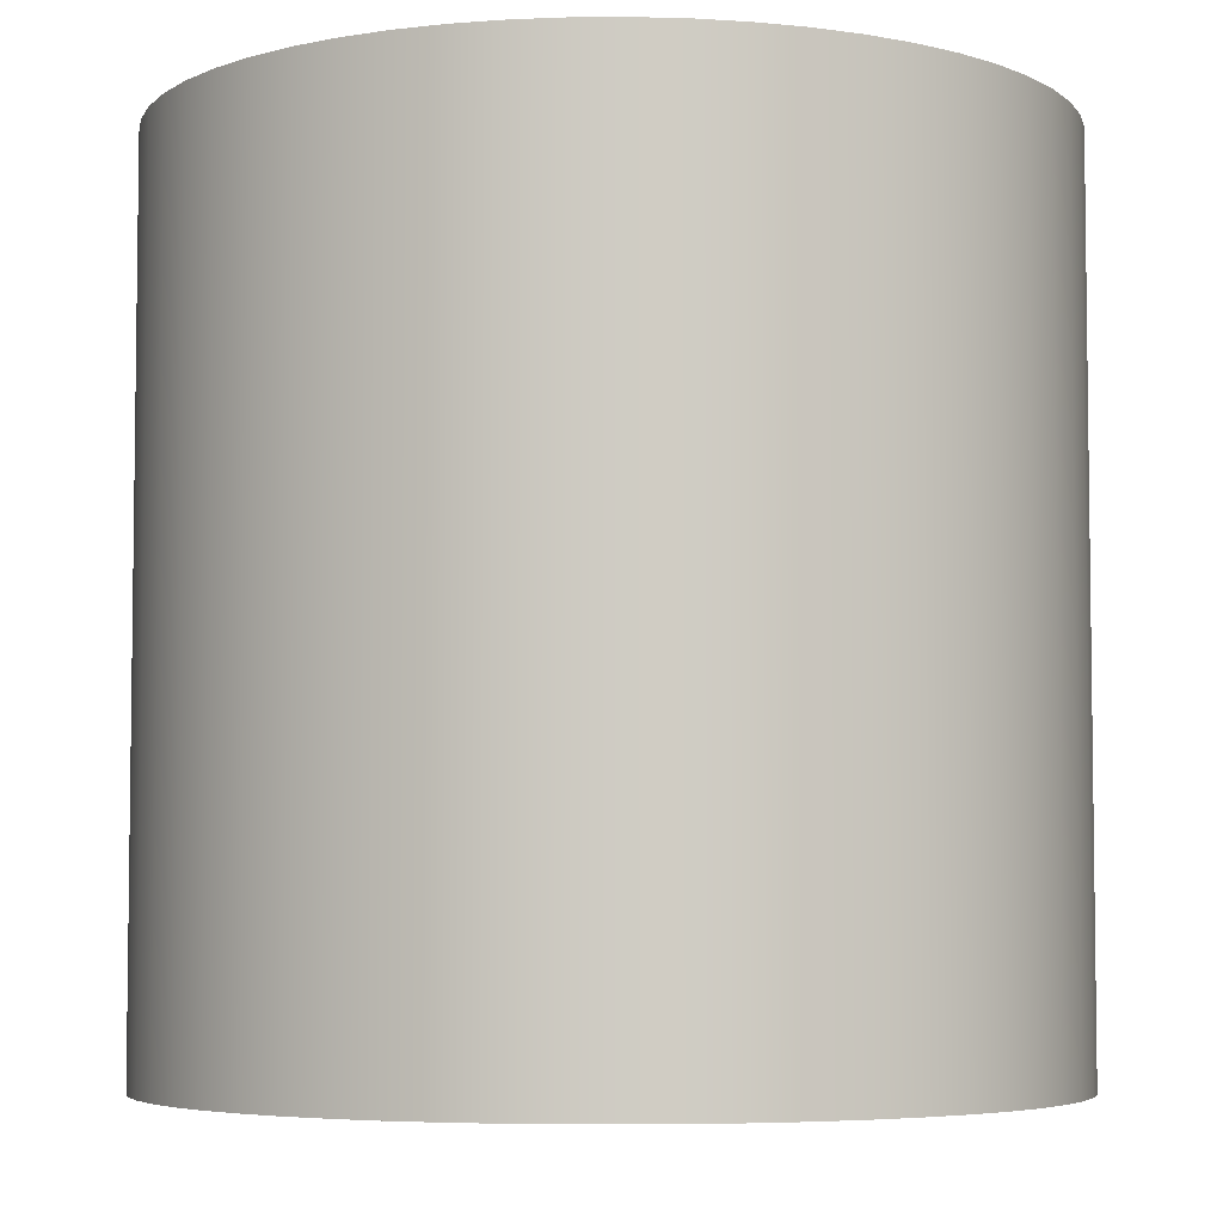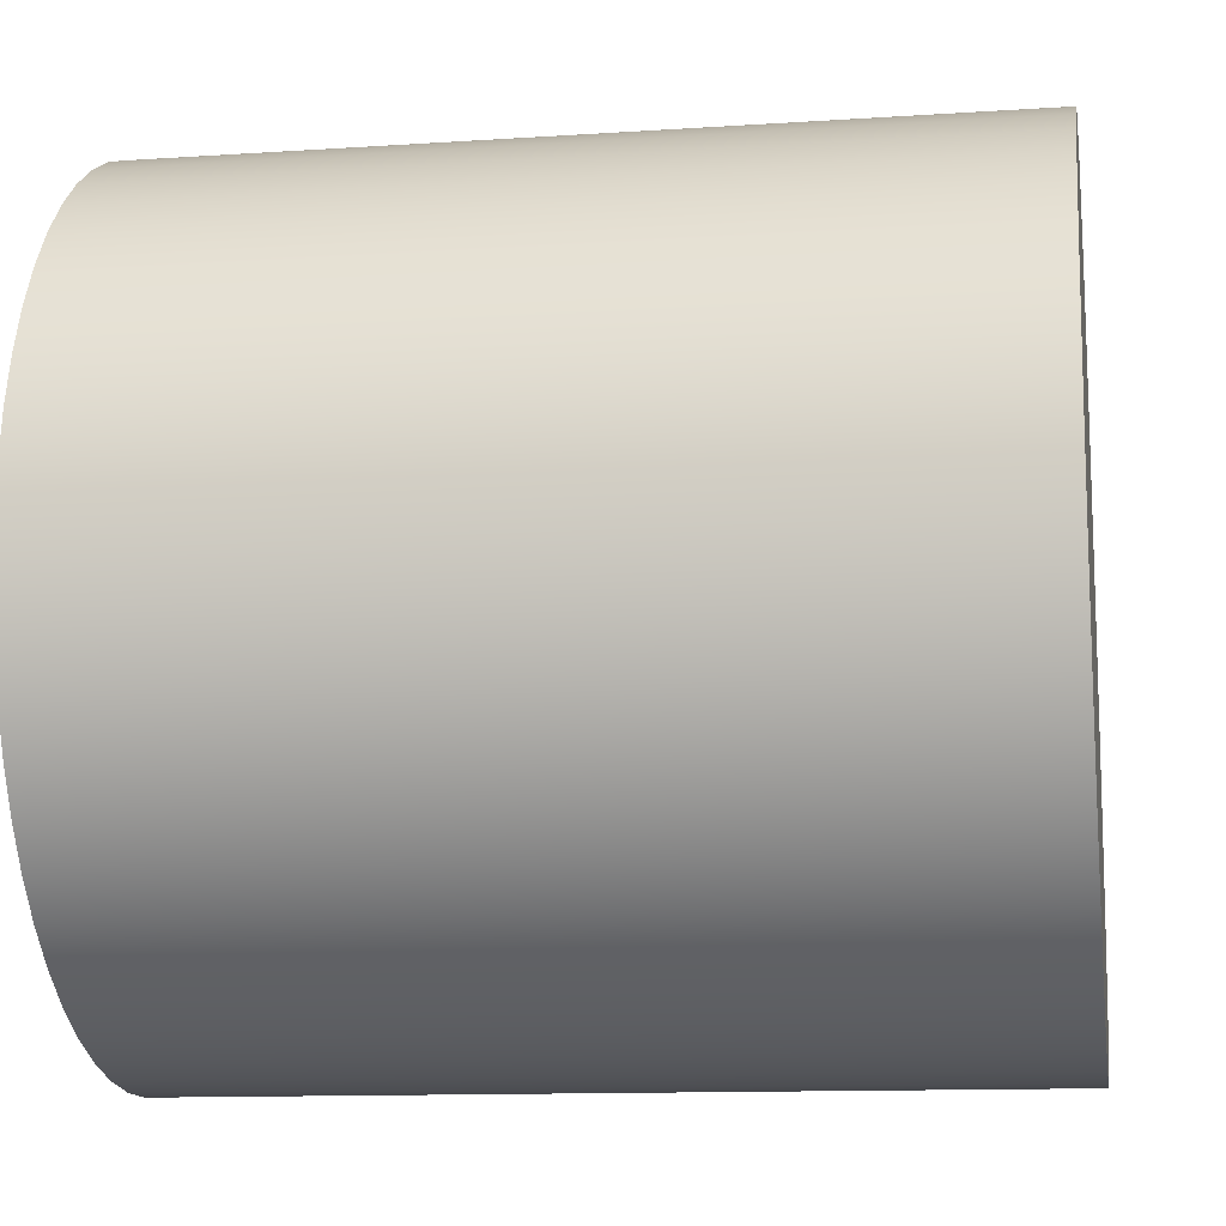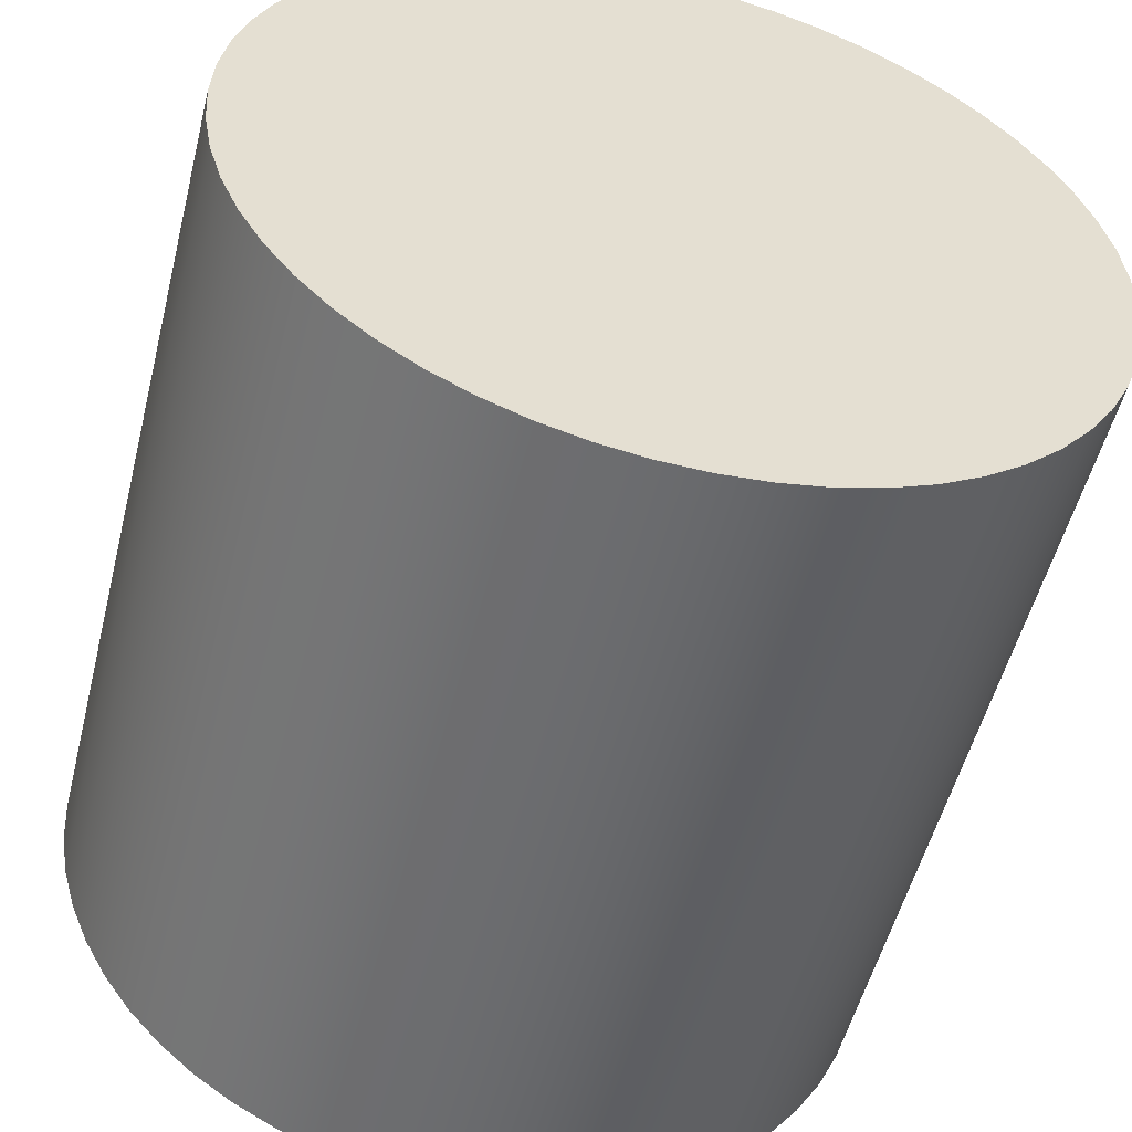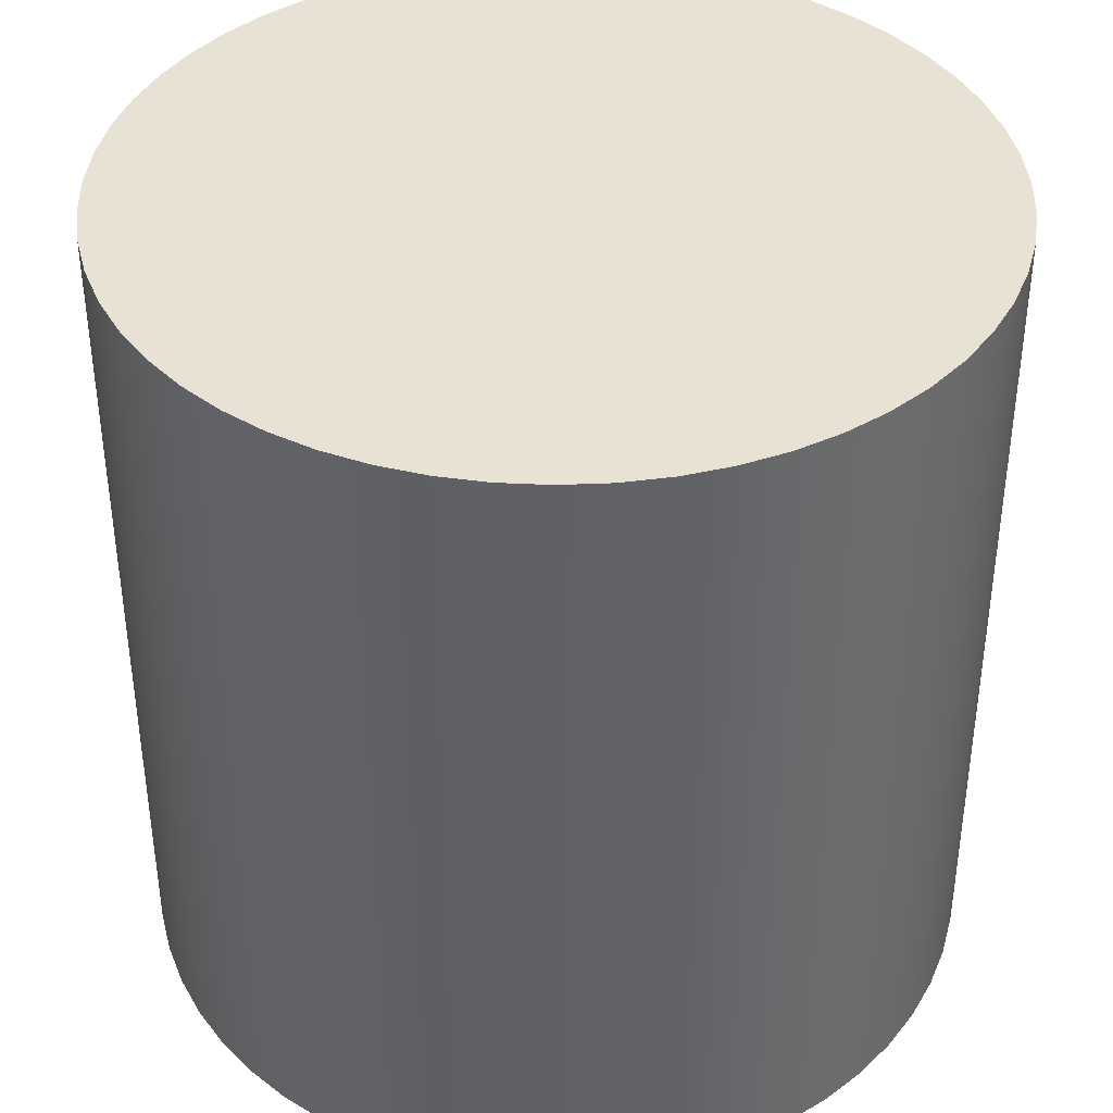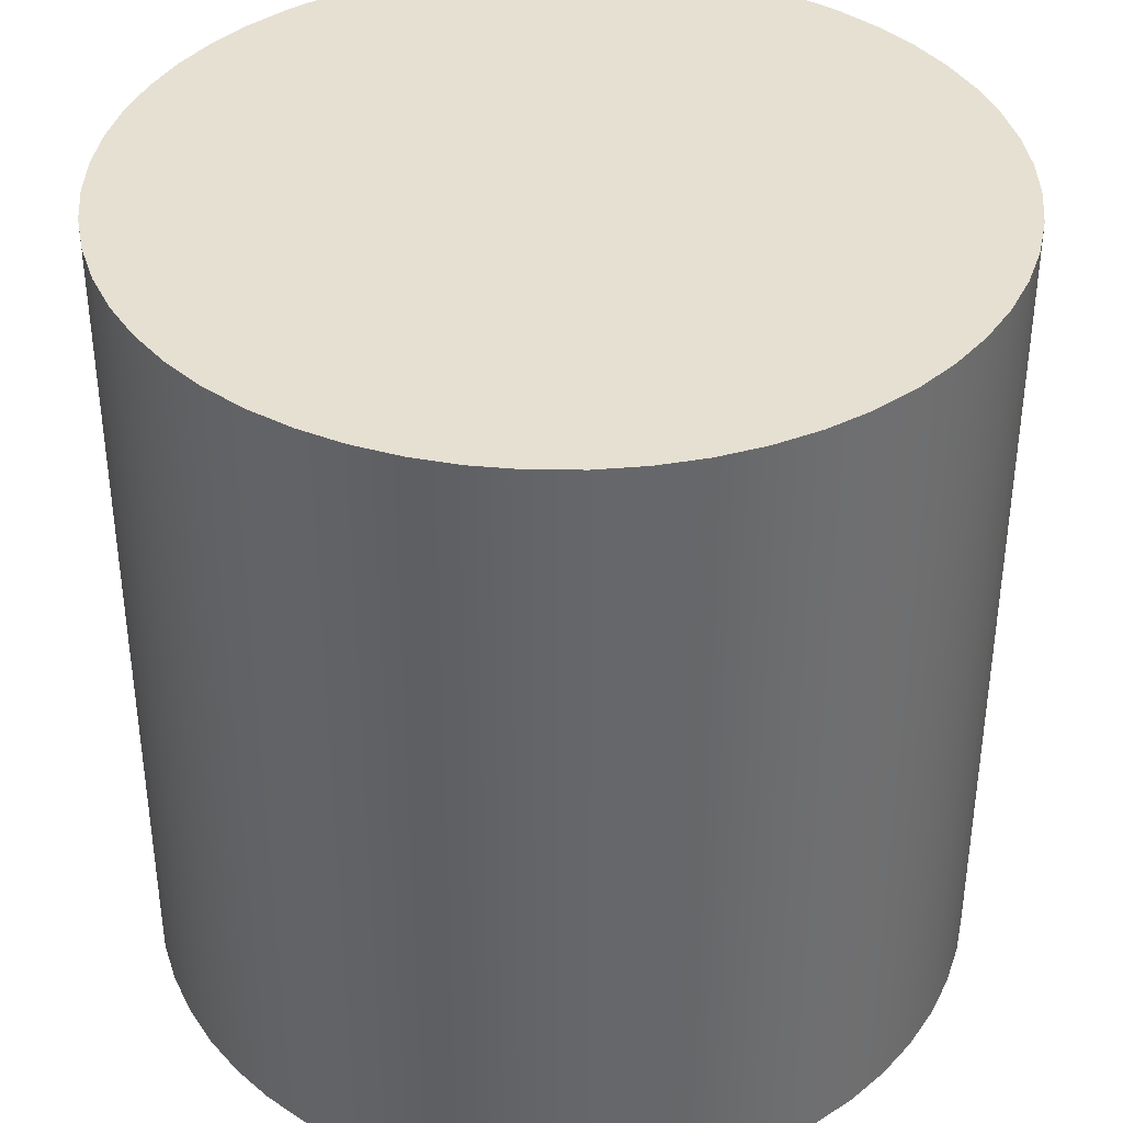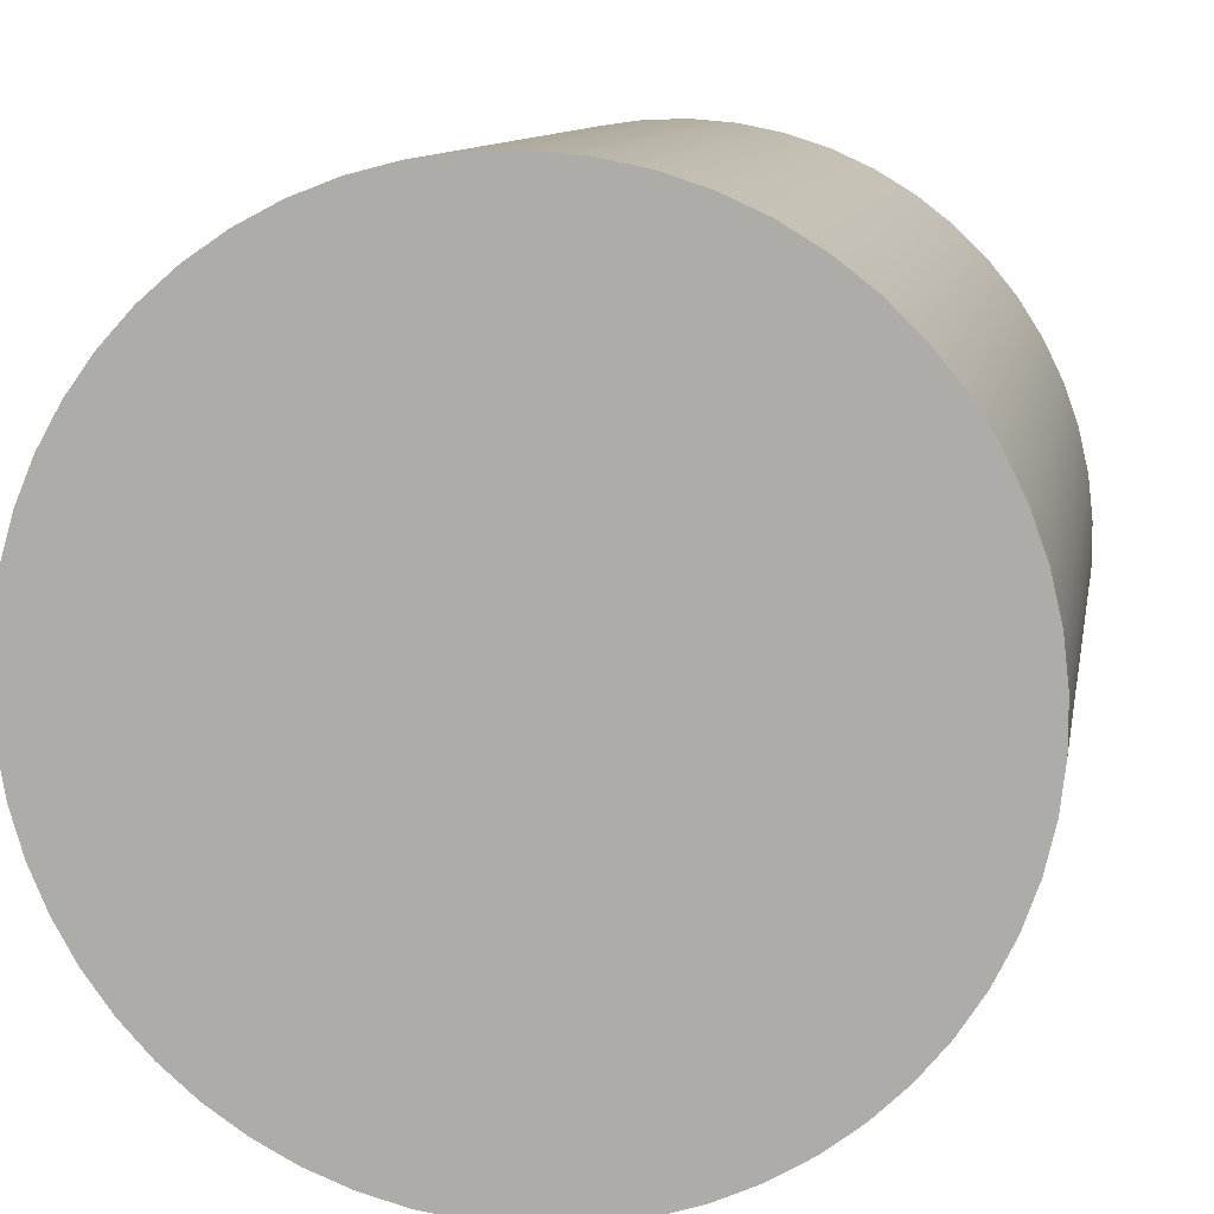
<metadata>
{"format":"obj","ext":"obj","renderer":"f3d","projection":"perspective","resolution":1024,"background":"white","views":[{"elev":-5.1,"azim":71.6,"up":"+Y"},{"elev":-12.0,"azim":-80.9,"up":"+Z"},{"elev":-53.0,"azim":-14.0,"up":"+Z"},{"elev":39.7,"azim":-43.9,"up":"+Y"},{"elev":38.3,"azim":-99.5,"up":"+Y"},{"elev":10.4,"azim":9.8,"up":"+Z"}]}
</metadata>
<code>
v -0.1 0 1.225e-17
v -0.09935 0 -0.0114
v -0.0974 0 -0.02265
v -0.09418 0 -0.0336
v -0.08974 0 -0.04412
v -0.08413 0 -0.05406
v -0.07741 0 -0.0633
v -0.06969 0 -0.07171
v -0.06106 0 -0.07919
v -0.05164 0 -0.08563
v -0.04154 0 -0.09096
v -0.0309 0 -0.09511
v -0.01986 0 -0.09801
v -0.008558 0 -0.09963
v 0.002856 0 -0.09996
v 0.01423 0 -0.09898
v 0.02542 0 -0.09671
v 0.03628 0 -0.09319
v 0.04667 0 -0.08844
v 0.05644 0 -0.08255
v 0.06549 0 -0.07557
v 0.07367 0 -0.06762
v 0.0809 0 -0.05878
v 0.08707 0 -0.04917
v 0.09211 0 -0.03893
v 0.09595 0 -0.02817
v 0.09854 0 -0.01705
v 0.09984 0 -0.005709
v 0.09984 0 0.005709
v 0.09854 0 0.01705
v 0.09595 0 0.02817
v 0.09211 0 0.03893
v 0.08707 0 0.04917
v 0.0809 0 0.05878
v 0.07367 0 0.06762
v 0.06549 0 0.07557
v 0.05644 0 0.08255
v 0.04667 0 0.08844
v 0.03628 0 0.09319
v 0.02542 0 0.09671
v 0.01423 0 0.09898
v 0.002856 0 0.09996
v -0.008558 0 0.09963
v -0.01986 0 0.09801
v -0.0309 0 0.09511
v -0.04154 0 0.09096
v -0.05164 0 0.08563
v -0.06106 0 0.07919
v -0.06969 0 0.07171
v -0.07741 0 0.0633
v -0.08413 0 0.05406
v -0.08974 0 0.04412
v -0.09418 0 0.0336
v -0.0974 0 0.02265
v -0.09935 0 0.0114
v -0.1 0.2 1.225e-17
v -0.09935 0.2 0.0114
v -0.0974 0.2 0.02265
v -0.09418 0.2 0.0336
v -0.08974 0.2 0.04412
v -0.08413 0.2 0.05406
v -0.07741 0.2 0.0633
v -0.06969 0.2 0.07171
v -0.06106 0.2 0.07919
v -0.05164 0.2 0.08563
v -0.04154 0.2 0.09096
v -0.0309 0.2 0.09511
v -0.01986 0.2 0.09801
v -0.008558 0.2 0.09963
v 0.002856 0.2 0.09996
v 0.01423 0.2 0.09898
v 0.02542 0.2 0.09671
v 0.03628 0.2 0.09319
v 0.04667 0.2 0.08844
v 0.05644 0.2 0.08255
v 0.06549 0.2 0.07557
v 0.07367 0.2 0.06762
v 0.0809 0.2 0.05878
v 0.08707 0.2 0.04917
v 0.09211 0.2 0.03893
v 0.09595 0.2 0.02817
v 0.09854 0.2 0.01705
v 0.09984 0.2 0.005709
v 0.09984 0.2 -0.005709
v 0.09854 0.2 -0.01705
v 0.09595 0.2 -0.02817
v 0.09211 0.2 -0.03893
v 0.08707 0.2 -0.04917
v 0.0809 0.2 -0.05878
v 0.07367 0.2 -0.06762
v 0.06549 0.2 -0.07557
v 0.05644 0.2 -0.08255
v 0.04667 0.2 -0.08844
v 0.03628 0.2 -0.09319
v 0.02542 0.2 -0.09671
v 0.01423 0.2 -0.09898
v 0.002856 0.2 -0.09996
v -0.008558 0.2 -0.09963
v -0.01986 0.2 -0.09801
v -0.0309 0.2 -0.09511
v -0.04154 0.2 -0.09096
v -0.05164 0.2 -0.08563
v -0.06106 0.2 -0.07919
v -0.06969 0.2 -0.07171
v -0.07741 0.2 -0.0633
v -0.08413 0.2 -0.05406
v -0.08974 0.2 -0.04412
v -0.09418 0.2 -0.0336
v -0.0974 0.2 -0.02265
v -0.09935 0.2 -0.0114
v -0.1 0.2 1.225e-17
v -0.09935 0.2 -0.0114
v -0.0974 0.2 -0.02265
v -0.09418 0.2 -0.0336
v -0.08974 0.2 -0.04412
v -0.08413 0.2 -0.05406
v -0.07741 0.2 -0.0633
v -0.06969 0.2 -0.07171
v -0.06106 0.2 -0.07919
v -0.05164 0.2 -0.08563
v -0.04154 0.2 -0.09096
v -0.0309 0.2 -0.09511
v -0.01986 0.2 -0.09801
v -0.008558 0.2 -0.09963
v 0.002856 0.2 -0.09996
v 0.01423 0.2 -0.09898
v 0.02542 0.2 -0.09671
v 0.03628 0.2 -0.09319
v 0.04667 0.2 -0.08844
v 0.05644 0.2 -0.08255
v 0.06549 0.2 -0.07557
v 0.07367 0.2 -0.06762
v 0.0809 0.2 -0.05878
v 0.08707 0.2 -0.04917
v 0.09211 0.2 -0.03893
v 0.09595 0.2 -0.02817
v 0.09854 0.2 -0.01705
v 0.09984 0.2 -0.005709
v 0.09984 0.2 0.005709
v 0.09854 0.2 0.01705
v 0.09595 0.2 0.02817
v 0.09211 0.2 0.03893
v 0.08707 0.2 0.04917
v 0.0809 0.2 0.05878
v 0.07367 0.2 0.06762
v 0.06549 0.2 0.07557
v 0.05644 0.2 0.08255
v 0.04667 0.2 0.08844
v 0.03628 0.2 0.09319
v 0.02542 0.2 0.09671
v 0.01423 0.2 0.09898
v 0.002856 0.2 0.09996
v -0.008558 0.2 0.09963
v -0.01986 0.2 0.09801
v -0.0309 0.2 0.09511
v -0.04154 0.2 0.09096
v -0.05164 0.2 0.08563
v -0.06106 0.2 0.07919
v -0.06969 0.2 0.07171
v -0.07741 0.2 0.0633
v -0.08413 0.2 0.05406
v -0.08974 0.2 0.04412
v -0.09418 0.2 0.0336
v -0.0974 0.2 0.02265
v -0.09935 0.2 0.0114
v -0.1 0 1.225e-17
v -0.09935 0 0.0114
v -0.0974 0 0.02265
v -0.09418 0 0.0336
v -0.08974 0 0.04412
v -0.08413 0 0.05406
v -0.07741 0 0.0633
v -0.06969 0 0.07171
v -0.06106 0 0.07919
v -0.05164 0 0.08563
v -0.04154 0 0.09096
v -0.0309 0 0.09511
v -0.01986 0 0.09801
v -0.008558 0 0.09963
v 0.002856 0 0.09996
v 0.01423 0 0.09898
v 0.02542 0 0.09671
v 0.03628 0 0.09319
v 0.04667 0 0.08844
v 0.05644 0 0.08255
v 0.06549 0 0.07557
v 0.07367 0 0.06762
v 0.0809 0 0.05878
v 0.08707 0 0.04917
v 0.09211 0 0.03893
v 0.09595 0 0.02817
v 0.09854 0 0.01705
v 0.09984 0 0.005709
v 0.09984 0 -0.005709
v 0.09854 0 -0.01705
v 0.09595 0 -0.02817
v 0.09211 0 -0.03893
v 0.08707 0 -0.04917
v 0.0809 0 -0.05878
v 0.07367 0 -0.06762
v 0.06549 0 -0.07557
v 0.05644 0 -0.08255
v 0.04667 0 -0.08844
v 0.03628 0 -0.09319
v 0.02542 0 -0.09671
v 0.01423 0 -0.09898
v 0.002856 0 -0.09996
v -0.008558 0 -0.09963
v -0.01986 0 -0.09801
v -0.0309 0 -0.09511
v -0.04154 0 -0.09096
v -0.05164 0 -0.08563
v -0.06106 0 -0.07919
v -0.06969 0 -0.07171
v -0.07741 0 -0.0633
v -0.08413 0 -0.05406
v -0.08974 0 -0.04412
v -0.09418 0 -0.0336
v -0.0974 0 -0.02265
v -0.09935 0 -0.0114
v -0.1 0 1.225e-17
v -0.1 0.2 1.225e-17
f 2 28 1
f 1 28 29
f 1 29 55
f 55 29 30
f 55 30 54
f 54 30 31
f 54 31 53
f 53 31 32
f 53 32 52
f 52 32 33
f 52 33 51
f 51 33 34
f 51 34 50
f 50 34 35
f 50 35 49
f 49 35 36
f 49 36 48
f 48 36 37
f 48 37 47
f 47 37 38
f 47 38 46
f 46 38 39
f 46 39 45
f 45 39 40
f 45 40 44
f 44 40 41
f 44 41 43
f 43 41 42
f 28 2 27
f 27 2 3
f 27 3 26
f 26 3 4
f 26 4 25
f 25 4 5
f 25 5 24
f 24 5 6
f 24 6 23
f 23 6 7
f 23 7 22
f 22 7 8
f 22 8 21
f 21 8 9
f 21 9 20
f 20 9 10
f 20 10 19
f 19 10 11
f 19 11 18
f 18 11 12
f 18 12 17
f 17 12 13
f 17 13 16
f 16 13 14
f 16 14 15
f 57 83 56
f 56 83 84
f 56 84 110
f 110 84 85
f 110 85 109
f 109 85 86
f 109 86 108
f 108 86 87
f 108 87 107
f 107 87 88
f 107 88 106
f 106 88 89
f 106 89 105
f 105 89 90
f 105 90 104
f 104 90 91
f 104 91 103
f 103 91 92
f 103 92 102
f 102 92 93
f 102 93 101
f 101 93 94
f 101 94 100
f 100 94 95
f 100 95 99
f 99 95 96
f 99 96 98
f 98 96 97
f 83 57 82
f 82 57 58
f 82 58 81
f 81 58 59
f 81 59 80
f 80 59 60
f 80 60 79
f 79 60 61
f 79 61 78
f 78 61 62
f 78 62 77
f 77 62 63
f 77 63 76
f 76 63 64
f 76 64 75
f 75 64 65
f 75 65 74
f 74 65 66
f 74 66 73
f 73 66 67
f 73 67 72
f 72 67 68
f 72 68 71
f 71 68 69
f 71 69 70
f 112 220 111
f 111 220 221
f 222 166 165
f 165 166 167
f 165 167 168
f 112 113 220
f 220 113 219
f 219 113 114
f 219 114 218
f 218 114 115
f 218 115 217
f 217 115 116
f 217 116 216
f 216 116 117
f 216 117 215
f 215 117 118
f 215 118 214
f 214 118 119
f 214 119 213
f 213 119 120
f 213 120 212
f 212 120 121
f 212 121 211
f 211 121 122
f 211 122 210
f 210 122 123
f 210 123 209
f 209 123 124
f 209 124 208
f 208 124 125
f 208 125 207
f 207 125 126
f 207 126 206
f 206 126 127
f 206 127 205
f 205 127 128
f 205 128 204
f 204 128 129
f 204 129 203
f 203 129 130
f 203 130 202
f 202 130 131
f 202 131 201
f 201 131 132
f 201 132 200
f 200 132 133
f 200 133 199
f 199 133 134
f 199 134 198
f 198 134 135
f 198 135 197
f 197 135 136
f 197 136 196
f 196 136 137
f 196 137 195
f 195 137 138
f 195 138 194
f 194 138 139
f 194 139 193
f 193 139 140
f 193 140 192
f 192 140 141
f 192 141 191
f 191 141 142
f 191 142 190
f 190 142 143
f 190 143 189
f 189 143 144
f 189 144 188
f 188 144 145
f 188 145 187
f 187 145 146
f 187 146 186
f 186 146 147
f 186 147 185
f 185 147 148
f 185 148 184
f 184 148 149
f 184 149 183
f 183 149 150
f 183 150 182
f 182 150 151
f 182 151 181
f 181 151 152
f 181 152 180
f 180 152 153
f 180 153 179
f 179 153 154
f 179 154 178
f 178 154 155
f 178 155 177
f 177 155 156
f 177 156 176
f 176 156 157
f 176 157 175
f 175 157 158
f 175 158 174
f 174 158 159
f 174 159 173
f 173 159 160
f 173 160 172
f 172 160 161
f 172 161 171
f 171 161 162
f 171 162 170
f 170 162 163
f 170 163 169
f 169 163 164
f 169 164 168
f 168 164 165

</code>
